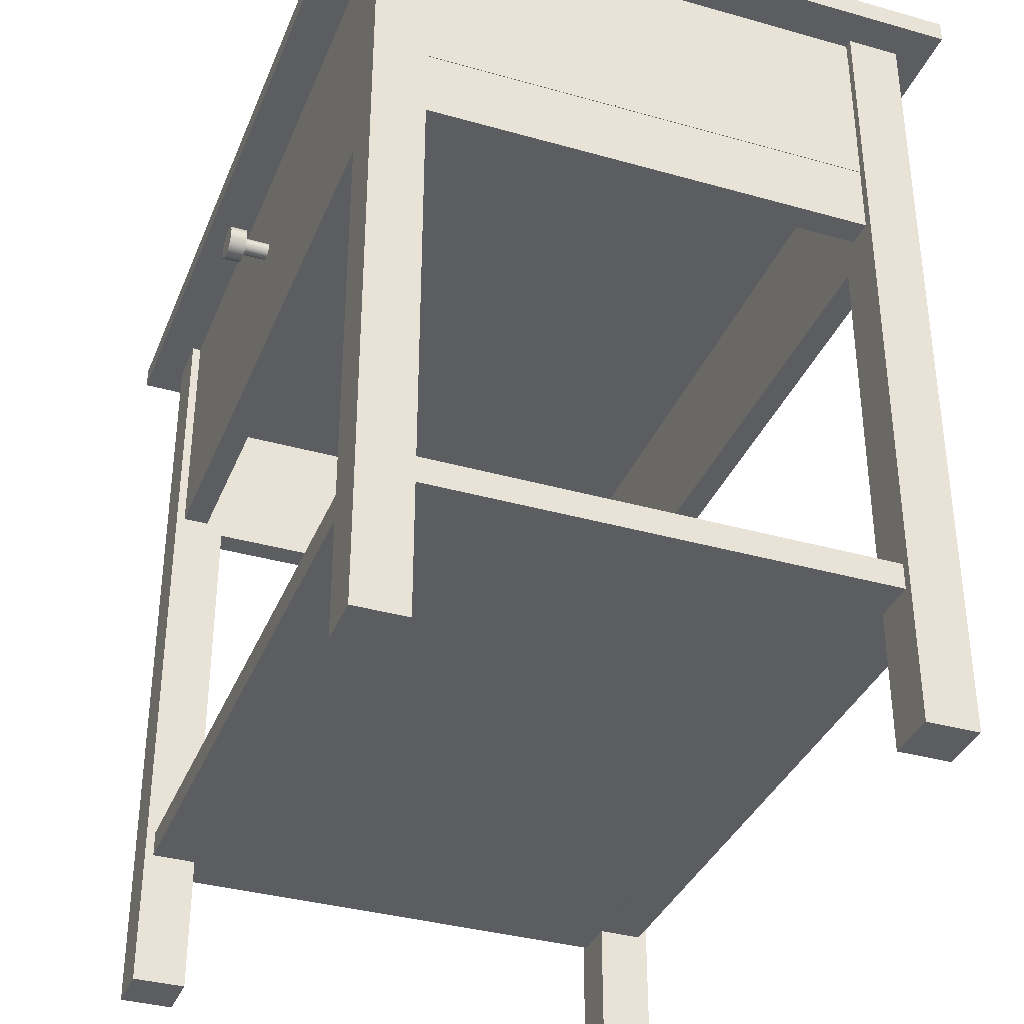
<metadata>
{"format":"obj","ext":"obj","renderer":"f3d","projection":"perspective","resolution":1024,"background":"white","views":[{"elev":-35.8,"azim":-110.4,"up":"+Y"}]}
</metadata>
<code>
v 0.2846 0.1441 -0.1063
v 0.2455 -0.461 -0.1063
v 0.2455 0.1441 -0.1063
v 0.2846 -0.461 -0.1063
v 0.2455 -0.3569 -0.09981
v -0.288 0.1441 -0.1063
v 0.2846 -0.461 -0.06728
v 0.2455 -0.3569 -0.06728
v 0.2455 -0.3374 -0.09981
v -0.3141 0.1441 -0.1323
v -0.249 0.1441 -0.1063
v 0.2846 0.1441 -0.06728
v 0.2455 -0.461 -0.06728
v -0.249 -0.3569 -0.09981
v 0.2455 -0.03945 -0.09981
v -0.3141 0.1441 0.3362
v 0.3106 0.1441 -0.1323
v 0.2455 0.1441 -0.09981
v -0.288 -0.461 -0.1063
v 0.3106 0.1441 0.3362
v 0.2781 0.1441 -0.06728
v -0.249 -0.3569 -0.06728
v -0.249 -0.3374 -0.09981
v 0.2455 -0.03945 -0.08029
v 0.2455 0.01261 -0.09981
v -0.288 0.1441 -0.06728
v -0.3141 0.1604 0.3362
v 0.3106 0.1604 -0.1323
v -0.249 0.1441 -0.09981
v 0.2455 0.1246 -0.09981
v -0.249 -0.461 -0.1063
v 0.2781 -0.03945 -0.06728
v 0.2781 -0.3569 -0.06728
v 0.2781 -0.3569 0.2711
v -0.249 -0.461 -0.06728
v -0.249 -0.3374 -0.06728
v 0.2455 0.07045 -0.06728
v -0.249 -0.03945 -0.09981
v 0.0169 0.01261 -0.09981
v -0.288 0.1441 0.2711
v -0.3141 0.1604 -0.1323
v -0.249 0.1246 -0.09981
v 0.0169 0.1246 -0.09981
v -0.288 -0.461 -0.06728
v 0.2846 0.1441 0.2711
v 0.2781 -0.3374 -0.06728
v 0.2781 0.01261 -0.01522
v -0.2815 -0.3569 -0.06728
v 0.2455 -0.3374 -0.06728
v 0.2455 0.07045 -0.08029
v -0.249 -0.03945 -0.08029
v -0.1969 0.01261 -0.09981
v -0.2815 0.1441 0.2711
v -0.288 0.1441 0.3101
v 0.3106 0.1604 0.3362
v 0.2455 0.1441 0.3101
v -0.2118 0.1246 -0.09981
v -0.249 0.01261 -0.09981
v 0.2846 0.1441 0.3101
v 0.2781 0.1441 0.2711
v 0.2586 -0.03945 -0.06728
v 0.2781 -0.03945 0.2711
v 0.2781 0.09208 -0.01522
v -0.2815 -0.3569 0.2711
v -0.2815 -0.3374 0.2711
v -0.249 0.07045 -0.08029
v -0.2815 0.1441 -0.06728
v -0.2819 0.1246 0.2711
v -0.288 -0.461 0.2711
v -0.249 0.1441 0.3101
v 0.3074 0.1637 0.3329
v 0.3074 0.1637 -0.1291
v -0.2819 0.01261 -0.06728
v 0.2846 -0.461 0.3101
v 0.2781 0.09208 0.219
v 0.2781 0.01261 0.219
v 0.2716 0.09208 -0.01522
v 0.2781 -0.3374 0.2711
v 0.2455 -0.3569 0.2711
v -0.2815 -0.3374 -0.06728
v -0.249 0.07045 -0.06728
v 0.0169 0.01343 -0.09981
v 0.01858 0.06233 -0.09981
v 0.2447 0.01343 -0.09981
v 0.0234 0.06861 -0.09981
v 0.2447 0.1238 -0.09981
v -0.2819 0.1246 -0.06728
v -0.2815 0.1246 -0.06728
v -0.2815 0.1246 0.2711
v -0.288 -0.461 0.3101
v -0.249 -0.461 0.3101
v -0.3108 0.1637 0.3329
v -0.3108 0.1637 -0.1291
v 0.2455 0.1441 0.3036
v 0.0169 0.07512 -0.09981
v 0.0169 0.1238 -0.09981
v -0.2815 0.01261 -0.06728
v 0.2846 -0.461 0.2711
v 0.2586 0.07045 -0.06728
v 0.2586 -0.03945 0.2711
v 0.2716 0.01261 0.219
v 0.2716 0.01261 -0.01522
v -0.249 -0.3374 0.2711
v 0.2455 -0.461 0.2711
v -0.249 -0.3569 0.2711
v -0.2815 -0.03945 0.2711
v -0.2815 -0.03945 -0.06728
v -0.262 0.07045 -0.06728
v 0.2586 0.07045 0.2711
v 0.01039 0.06861 -0.09981
v -0.1969 0.01343 -0.09981
v 0.0169 0.06211 -0.09981
v 0.02015 0.06298 -0.09981
v 0.02318 0.0703 -0.09981
v 0.02318 0.06693 -0.09981
v -0.2815 0.1246 -0.04776
v -0.2819 0.01261 0.2711
v -0.249 -0.3569 0.3036
v -0.249 0.1441 0.3036
v 0.2455 -0.03945 0.3036
v 0.2455 -0.461 0.3101
v -0.2118 0.1238 -0.09981
v -0.2482 0.01343 -0.09981
v -0.2482 0.1238 -0.09981
v 0.01521 0.0749 -0.09981
v 0.01858 0.0749 -0.09981
v -0.2819 0.01343 -0.06646
v 0.2716 0.09208 0.219
v 0.2716 0.01912 -0.008712
v 0.2455 -0.3374 0.2711
v 0.2455 -0.3569 0.3036
v -0.249 -0.461 0.2711
v -0.2815 0.01261 0.2711
v -0.262 -0.03945 0.2711
v -0.262 -0.03945 -0.06728
v 0.01061 0.06693 -0.09981
v 0.01521 0.06233 -0.09981
v 0.0215 0.06401 -0.09981
v 0.02253 0.07187 -0.09981
v 0.02253 0.06536 -0.09981
v -0.2819 0.01343 0.2703
v -0.249 -0.3374 0.3036
v -0.249 -0.03945 0.3036
v 0.2455 -0.3374 0.3036
v 0.01364 0.07425 -0.09981
v 0.02015 0.07425 -0.09981
v -0.2815 0.01261 -0.06642
v -0.2819 0.1238 -0.06646
v 0.2716 0.08557 0.2125
v 0.2716 0.08557 -0.008712
v -0.249 0.07045 0.2711
v 0.01126 0.06536 -0.09981
v 0.01061 0.0703 -0.09981
v 0.01364 0.06298 -0.09981
v 0.0215 0.07321 -0.09981
v -0.2819 0.1246 -0.04776
v -0.2819 0.01261 -0.06642
v -0.2819 0.1238 0.2703
v 0.2455 -0.03945 0.2841
v 0.01229 0.07321 -0.09981
v -0.2819 0.01343 -0.06642
v 0.2716 0.01912 0.2125
v 0.2781 0.08557 -0.008712
v -0.262 0.07045 0.2711
v 0.2455 0.07045 0.2711
v 0.01229 0.06401 -0.09981
v 0.01126 0.07187 -0.09981
v -0.2819 0.1238 -0.04776
v -0.249 -0.03945 0.2841
v 0.2781 0.01912 0.2125
v 0.2781 0.01912 -0.008712
v -0.249 0.07045 0.2841
v 0.2455 0.07045 0.2841
v 0.2781 0.08557 0.2125
v 0.0169 0.06211 -0.1193
v 0.01858 0.06233 -0.1193
v 0.02318 0.0703 -0.1193
v 0.0234 0.06861 -0.1193
v 0.0169 0.07512 -0.1193
v 0.01858 0.0749 -0.1193
v 0.01061 0.06693 -0.1193
v 0.01521 0.06233 -0.1193
v 0.02015 0.06298 -0.1193
v 0.02253 0.07187 -0.1193
v 0.02318 0.06693 -0.1193
v 0.01521 0.0749 -0.1193
v 0.02015 0.07425 -0.1193
v 0.01039 0.06861 -0.1193
v 0.01126 0.06536 -0.1193
v 0.01364 0.06298 -0.1193
v 0.0169 0.05554 -0.1193
v 0.02028 0.05599 -0.1193
v 0.0215 0.06401 -0.1193
v 0.02253 0.06536 -0.1193
v 0.0215 0.07321 -0.1193
v 0.02343 0.07993 -0.1193
v 0.02343 0.05729 -0.1193
v 0.01364 0.07425 -0.1193
v 0.0169 0.08168 -0.1193
v 0.02028 0.08124 -0.1193
v 0.01036 0.05729 -0.1193
v 0.01061 0.0703 -0.1193
v 0.01351 0.05599 -0.1193
v 0.01229 0.06401 -0.1193
v 0.01126 0.07187 -0.1193
v 0.01229 0.07321 -0.1193
v 0.01036 0.07993 -0.1193
v 0.0169 0.05554 -0.1323
v 0.02614 0.05937 -0.1193
v 0.01351 0.08124 -0.1193
v 0.02028 0.08124 -0.1323
v 0.01036 0.05729 -0.1323
v 0.007652 0.07785 -0.1193
v 0.01351 0.05599 -0.1323
v 0.02028 0.05599 -0.1323
v 0.02343 0.07993 -0.1323
v 0.02343 0.05729 -0.1323
v 0.02614 0.07785 -0.1193
v 0.0169 0.08168 -0.1323
v 0.007652 0.05937 -0.1323
v 0.007652 0.05937 -0.1193
v 0.01036 0.07993 -0.1323
v 0.01351 0.08124 -0.1323
v 0.02614 0.07785 -0.1323
v 0.02614 0.05937 -0.1323
v 0.02821 0.07515 -0.1193
v 0.005575 0.06208 -0.1193
v 0.007652 0.07785 -0.1323
v 0.02821 0.06208 -0.1323
v 0.02821 0.06208 -0.1193
v 0.005575 0.07515 -0.1193
v 0.005575 0.07515 -0.1323
v 0.02821 0.07515 -0.1323
v 0.02952 0.06523 -0.1193
v 0.005575 0.06208 -0.1323
v 0.004269 0.072 -0.1193
v 0.02952 0.06523 -0.1323
v 0.02952 0.072 -0.1193
v 0.004269 0.06523 -0.1193
v 0.004269 0.072 -0.1323
v 0.02952 0.072 -0.1323
v 0.02996 0.06861 -0.1323
v 0.02996 0.06861 -0.1193
v 0.004269 0.06523 -0.1323
v 0.003824 0.06861 -0.1193
v 0.003824 0.06861 -0.1323
v 0.2455 0.1637 -0.1063
v -0.249 0.1637 -0.1063
v -0.288 0.1637 -0.1063
v -0.288 0.1637 0.3101
v 0.2846 0.1637 0.3101
v 0.2846 0.1637 -0.1063
g mesh1_mesh1-geometry
f 1 2 3
f 2 1 4
f 2 5 3
f 6 1 3
f 1 7 4
f 7 2 4
f 2 8 5
f 3 5 9
f 6 10 1
f 6 3 11
f 7 1 12
f 2 7 13
f 8 2 13
f 8 14 5
f 14 9 5
f 3 9 15
f 10 6 16
f 17 1 10
f 18 11 3
f 11 19 6
f 1 20 12
f 21 7 12
f 7 8 13
f 14 8 22
f 9 14 23
f 15 9 24
f 3 15 25
f 16 6 26
f 27 10 16
f 1 17 20
f 10 28 17
f 11 18 29
f 3 30 18
f 19 11 31
f 19 26 6
f 12 20 21
f 32 7 21
f 8 7 33
f 8 34 22
f 22 35 14
f 14 11 23
f 36 9 23
f 9 37 24
f 24 38 15
f 15 39 25
f 3 25 30
f 16 26 40
f 10 27 41
f 20 27 16
f 28 20 17
f 28 10 41
f 18 42 29
f 42 11 29
f 43 18 30
f 14 31 11
f 35 19 31
f 26 19 44
f 21 20 45
f 46 7 32
f 47 32 21
f 33 7 46
f 34 8 33
f 22 34 48
f 48 35 22
f 31 14 35
f 23 11 38
f 9 36 49
f 23 38 36
f 37 9 49
f 24 37 50
f 38 24 51
f 38 52 15
f 15 52 39
f 40 26 53
f 16 40 54
f 27 20 55
f 16 56 20
f 20 28 55
f 42 18 57
f 58 11 42
f 57 18 43
f 19 35 44
f 44 48 26
f 45 20 59
f 60 21 45
f 61 46 32
f 32 47 62
f 47 21 63
f 46 34 33
f 48 34 64
f 48 44 35
f 38 11 58
f 36 65 49
f 51 36 38
f 46 37 49
f 37 66 50
f 66 24 50
f 24 66 51
f 52 38 58
f 53 26 67
f 68 40 53
f 69 54 40
f 16 54 70
f 71 27 55
f 16 70 56
f 59 20 56
f 72 55 28
f 26 48 73
f 74 45 59
f 60 75 21
f 45 62 60
f 37 46 61
f 62 61 32
f 76 62 47
f 63 21 75
f 77 47 63
f 34 46 78
f 64 34 79
f 65 48 64
f 65 36 80
f 49 65 46
f 36 51 81
f 66 37 81
f 81 51 66
f 82 83 84
f 85 86 84
f 26 87 67
f 88 53 67
f 40 68 69
f 68 53 89
f 54 69 90
f 54 91 70
f 27 71 92
f 55 72 71
f 92 72 93
f 70 94 56
f 56 74 59
f 95 96 86
f 48 97 73
f 87 26 73
f 45 74 98
f 60 76 75
f 62 45 78
f 62 76 60
f 99 37 61
f 61 62 100
f 47 101 76
f 75 77 63
f 47 77 102
f 103 78 46
f 78 45 34
f 34 104 79
f 64 79 105
f 48 65 80
f 64 106 65
f 36 107 80
f 46 65 103
f 108 36 81
f 37 109 81
f 110 82 111
f 82 112 83
f 84 83 113
f 114 86 85
f 84 115 85
f 67 87 88
f 116 53 88
f 117 69 68
f 53 116 89
f 69 91 90
f 91 54 90
f 91 118 70
f 72 92 71
f 94 70 119
f 120 56 94
f 74 56 121
f 122 123 124
f 111 122 96
f 125 96 95
f 95 86 126
f 97 48 80
f 73 127 87
f 74 104 98
f 98 34 45
f 101 75 76
f 78 100 62
f 109 37 99
f 100 99 61
f 101 47 102
f 77 75 128
f 129 102 77
f 78 103 130
f 104 34 98
f 104 131 79
f 131 105 79
f 132 64 105
f 64 133 106
f 134 65 106
f 107 36 135
f 97 80 107
f 65 134 103
f 135 36 108
f 81 109 108
f 123 122 111
f 82 110 136
f 111 96 110
f 82 137 112
f 84 113 138
f 139 86 114
f 84 140 115
f 64 69 117
f 141 117 68
f 91 69 132
f 91 105 118
f 70 118 142
f 70 143 119
f 119 120 94
f 144 56 120
f 131 121 56
f 104 74 121
f 145 96 125
f 126 86 146
f 97 133 147
f 127 73 141
f 87 127 148
f 75 101 128
f 130 100 78
f 99 100 109
f 102 129 101
f 128 149 77
f 129 77 150
f 142 130 103
f 121 131 104
f 105 131 118
f 69 64 132
f 105 91 132
f 64 117 133
f 133 107 106
f 107 134 106
f 134 107 135
f 107 133 97
f 103 134 151
f 108 134 135
f 108 109 151
f 82 136 152
f 110 96 153
f 82 154 137
f 84 138 140
f 155 86 139
f 87 68 156
f 117 141 157
f 141 68 158
f 131 142 118
f 70 142 143
f 120 119 143
f 131 56 144
f 159 144 120
f 160 96 145
f 146 86 155
f 157 141 73
f 127 141 161
f 127 158 148
f 87 148 68
f 101 162 128
f 130 109 100
f 162 101 129
f 128 162 149
f 150 77 149
f 163 129 150
f 130 142 144
f 151 142 103
f 151 134 164
f 134 108 164
f 151 109 165
f 164 108 151
f 82 152 166
f 153 96 167
f 82 166 154
f 158 68 168
f 158 161 141
f 142 131 144
f 143 142 169
f 143 159 120
f 165 144 159
f 167 96 160
f 161 158 127
f 148 158 168
f 168 68 148
f 109 130 165
f 129 170 162
f 170 149 162
f 149 163 150
f 129 163 171
f 144 165 130
f 142 151 169
f 151 165 172
f 159 143 169
f 165 159 173
f 170 129 171
f 149 170 174
f 163 149 174
f 163 170 171
f 169 151 172
f 172 165 173
f 169 173 159
f 170 163 174
f 173 169 172
g mesh1_mesh1-geometry
f 3 2 1
f 4 1 2
f 3 5 2
f 3 1 6
f 4 7 1
f 4 2 7
f 5 8 2
f 9 5 3
f 1 10 6
f 11 3 6
f 12 1 7
f 13 7 2
f 13 2 8
f 5 14 8
f 5 9 14
f 15 9 3
f 16 6 10
f 10 1 17
f 3 11 18
f 6 19 11
f 12 20 1
f 12 7 21
f 13 8 7
f 22 8 14
f 23 14 9
f 24 9 15
f 25 15 3
f 26 6 16
f 16 10 27
f 20 17 1
f 17 28 10
f 29 18 11
f 18 30 3
f 31 11 19
f 6 26 19
f 21 20 12
f 21 7 32
f 33 7 8
f 22 34 8
f 14 35 22
f 23 11 14
f 23 9 36
f 24 37 9
f 15 38 24
f 25 39 15
f 30 25 3
f 40 26 16
f 41 27 10
f 16 27 20
f 17 20 28
f 41 10 28
f 29 42 18
f 29 11 42
f 30 18 43
f 11 31 14
f 31 19 35
f 44 19 26
f 45 20 21
f 32 7 46
f 21 32 47
f 46 7 33
f 33 8 34
f 48 34 22
f 22 35 48
f 35 14 31
f 38 11 23
f 49 36 9
f 36 38 23
f 49 9 37
f 50 37 24
f 51 24 38
f 15 52 38
f 39 52 15
f 39 25 82
f 25 30 86
f 53 26 40
f 54 40 16
f 41 55 27
f 27 55 41
f 41 93 27
f 55 20 27
f 20 56 16
f 55 28 20
f 55 41 28
f 28 41 55
f 41 28 93
f 57 18 42
f 42 11 58
f 43 18 57
f 30 43 86
f 44 35 19
f 26 48 44
f 59 20 45
f 45 21 60
f 32 46 61
f 62 47 32
f 63 21 47
f 33 34 46
f 64 34 48
f 35 44 48
f 58 11 38
f 49 65 36
f 38 36 51
f 49 37 46
f 50 66 37
f 50 24 66
f 51 66 24
f 58 38 52
f 39 82 52
f 84 82 25
f 86 84 25
f 67 26 53
f 53 40 68
f 40 54 69
f 70 54 16
f 55 27 71
f 92 27 93
f 56 70 16
f 56 20 59
f 28 55 72
f 72 93 28
f 57 42 124
f 58 124 42
f 43 57 122
f 96 86 43
f 73 48 26
f 59 45 74
f 21 75 60
f 60 62 45
f 61 46 37
f 32 61 62
f 47 62 76
f 75 21 63
f 63 47 77
f 78 46 34
f 79 34 64
f 64 48 65
f 80 36 65
f 46 65 49
f 81 51 36
f 81 37 66
f 66 51 81
f 52 123 58
f 82 111 52
f 84 83 82
f 84 86 85
f 67 87 26
f 67 53 88
f 69 68 40
f 89 53 68
f 90 69 54
f 70 91 54
f 92 71 27
f 71 72 55
f 93 72 92
f 56 94 70
f 59 74 56
f 122 57 124
f 124 58 123
f 96 43 122
f 86 96 95
f 73 97 48
f 73 26 87
f 98 74 45
f 75 76 60
f 78 45 62
f 60 76 62
f 61 37 99
f 100 62 61
f 76 101 47
f 63 77 75
f 102 77 47
f 46 78 103
f 34 45 78
f 79 104 34
f 105 79 64
f 80 65 48
f 65 106 64
f 80 107 36
f 103 65 46
f 81 36 108
f 81 109 37
f 111 123 52
f 111 82 110
f 83 112 82
f 113 83 84
f 85 86 114
f 85 115 84
f 88 87 67
f 88 53 116
f 68 69 117
f 89 116 53
f 116 68 89
f 89 68 116
f 90 91 69
f 90 54 91
f 70 118 91
f 71 92 72
f 119 70 94
f 94 56 120
f 121 56 74
f 124 123 122
f 96 122 111
f 95 96 125
f 126 86 95
f 80 48 97
f 147 73 97
f 97 73 147
f 87 127 73
f 98 104 74
f 45 34 98
f 76 75 101
f 62 100 78
f 99 37 109
f 61 99 100
f 102 47 101
f 128 75 77
f 77 102 129
f 130 103 78
f 98 34 104
f 79 131 104
f 79 105 131
f 105 64 132
f 106 133 64
f 106 65 134
f 135 36 107
f 107 80 97
f 103 134 65
f 108 36 135
f 108 109 81
f 111 122 123
f 136 110 82
f 110 96 111
f 112 137 82
f 112 83 175
f 83 113 176
f 138 113 84
f 114 86 139
f 114 177 85
f 115 140 84
f 85 178 115
f 156 88 87
f 87 88 156
f 88 156 116
f 116 156 88
f 117 69 64
f 68 117 141
f 68 116 156
f 156 116 68
f 132 69 91
f 118 105 91
f 142 118 70
f 119 143 70
f 94 120 119
f 120 56 144
f 56 121 131
f 121 74 104
f 125 96 145
f 95 125 179
f 146 86 126
f 126 95 180
f 73 147 157
f 157 147 73
f 147 133 97
f 141 73 127
f 148 127 87
f 128 101 75
f 78 100 130
f 109 100 99
f 101 129 102
f 77 149 128
f 150 77 129
f 103 130 142
f 104 131 121
f 118 131 105
f 132 64 69
f 132 91 105
f 133 117 64
f 106 107 133
f 106 134 107
f 135 107 134
f 97 133 107
f 151 134 103
f 135 134 108
f 151 109 108
f 136 181 110
f 152 136 82
f 153 96 110
f 137 154 82
f 137 112 182
f 176 175 83
f 175 182 112
f 183 176 113
f 113 138 183
f 140 138 84
f 139 86 155
f 139 184 114
f 178 85 177
f 177 114 184
f 115 185 140
f 185 115 178
f 156 68 87
f 157 141 117
f 158 68 141
f 118 142 131
f 143 142 70
f 143 119 120
f 144 56 131
f 120 144 159
f 145 96 160
f 125 145 186
f 186 179 125
f 179 180 95
f 155 86 146
f 146 126 187
f 180 187 126
f 133 157 147
f 147 157 133
f 73 141 157
f 161 141 127
f 148 158 127
f 68 148 87
f 128 162 101
f 100 109 130
f 129 101 162
f 149 162 128
f 149 77 150
f 150 129 163
f 144 142 130
f 103 142 151
f 157 133 117
f 117 133 157
f 164 134 151
f 164 108 134
f 165 109 151
f 151 108 164
f 188 110 181
f 181 136 189
f 152 189 136
f 166 152 82
f 167 96 153
f 110 188 153
f 154 166 82
f 154 137 190
f 182 190 137
f 175 191 176
f 176 191 175
f 175 180 176
f 176 180 175
f 182 191 175
f 175 191 182
f 182 179 175
f 175 179 182
f 176 192 183
f 183 192 176
f 176 180 183
f 183 180 176
f 193 183 138
f 140 194 138
f 155 195 139
f 184 139 195
f 196 177 178
f 178 177 196
f 185 177 178
f 178 177 185
f 196 184 177
f 177 184 196
f 185 184 177
f 177 184 185
f 194 140 185
f 185 197 178
f 178 197 185
f 168 68 158
f 141 161 158
f 144 131 142
f 169 142 143
f 120 159 143
f 159 144 165
f 160 96 167
f 145 160 198
f 198 186 145
f 199 186 179
f 179 186 199
f 182 186 179
f 179 186 182
f 200 179 180
f 180 179 200
f 175 179 180
f 180 179 175
f 155 146 195
f 187 195 146
f 200 180 187
f 187 180 200
f 183 180 187
f 187 180 183
f 127 158 161
f 168 158 148
f 148 68 168
f 165 130 109
f 162 170 129
f 162 149 170
f 150 163 149
f 171 163 129
f 130 165 144
f 169 151 142
f 172 165 151
f 201 181 188
f 188 181 201
f 202 181 188
f 188 181 202
f 181 203 189
f 189 203 181
f 181 202 189
f 189 202 181
f 189 152 204
f 166 204 152
f 153 202 167
f 202 153 188
f 166 154 204
f 190 204 154
f 190 191 182
f 182 191 190
f 190 186 182
f 182 186 190
f 176 191 192
f 192 191 176
f 183 192 193
f 193 192 183
f 183 195 193
f 193 195 183
f 193 138 194
f 196 195 184
f 184 195 196
f 194 195 184
f 184 195 194
f 196 178 197
f 197 178 196
f 194 184 185
f 185 184 194
f 194 197 185
f 185 197 194
f 169 143 159
f 173 159 165
f 167 205 160
f 206 198 160
f 199 198 186
f 186 198 199
f 190 198 186
f 186 198 190
f 199 179 200
f 200 179 199
f 200 187 195
f 195 187 200
f 183 187 195
f 195 187 183
f 171 129 170
f 174 170 149
f 174 149 163
f 171 170 163
f 172 151 169
f 173 165 172
f 181 201 203
f 203 201 181
f 207 201 188
f 188 201 207
f 207 188 202
f 202 188 207
f 189 203 204
f 204 203 189
f 189 202 205
f 205 202 189
f 189 206 204
f 204 206 189
f 205 167 202
f 204 203 190
f 190 203 204
f 204 198 190
f 190 198 204
f 190 203 191
f 191 203 190
f 191 192 208
f 193 192 197
f 197 192 193
f 193 195 194
f 194 195 193
f 193 197 194
f 194 197 193
f 200 195 196
f 196 195 200
f 196 197 209
f 209 197 196
f 159 173 169
f 206 160 205
f 210 206 198
f 198 206 210
f 204 206 198
f 198 206 204
f 210 198 199
f 199 198 210
f 200 199 211
f 174 163 170
f 172 169 173
f 201 203 212
f 213 201 207
f 207 201 213
f 207 202 210
f 210 202 207
f 210 202 205
f 205 202 210
f 189 205 206
f 206 205 189
f 203 191 214
f 215 208 192
f 208 214 191
f 192 197 215
f 196 200 216
f 197 209 217
f 196 209 218
f 218 209 196
f 210 205 206
f 206 205 210
f 199 210 219
f 219 211 199
f 211 216 200
f 214 212 203
f 212 220 201
f 213 221 201
f 201 221 213
f 207 213 222
f 210 207 223
f 215 211 208
f 208 219 214
f 217 215 197
f 216 224 196
f 225 217 209
f 218 209 226
f 226 209 218
f 218 196 224
f 223 219 210
f 211 219 208
f 216 211 217
f 214 223 212
f 221 201 220
f 212 222 220
f 213 227 221
f 221 227 213
f 228 222 213
f 222 223 207
f 217 211 215
f 219 223 214
f 224 216 225
f 225 216 217
f 225 209 229
f 226 209 230
f 230 209 226
f 218 224 226
f 223 222 212
f 221 220 227
f 222 228 220
f 231 227 213
f 213 227 231
f 228 213 232
f 233 224 225
f 230 229 209
f 229 233 225
f 226 230 234
f 234 230 226
f 233 226 224
f 235 227 220
f 220 228 235
f 236 227 231
f 231 227 236
f 231 232 213
f 228 232 235
f 229 230 237
f 237 233 229
f 234 237 230
f 226 234 238
f 238 234 226
f 226 233 238
f 227 235 239
f 236 239 227
f 227 239 236
f 236 240 231
f 232 231 240
f 232 240 235
f 241 233 237
f 237 234 242
f 238 234 243
f 243 234 238
f 241 238 233
f 244 239 235
f 239 236 245
f 245 236 239
f 240 236 246
f 235 240 244
f 242 241 237
f 243 242 234
f 238 241 243
f 239 244 245
f 245 246 236
f 246 244 240
f 242 243 241
f 246 245 244
g mesh1_mesh1-geometry
f 82 25 39
f 86 30 25
f 86 43 30
f 52 82 39
f 25 82 84
f 25 84 86
f 124 42 57
f 42 124 58
f 122 57 43
f 43 86 96
f 58 123 52
f 52 111 82
f 124 57 122
f 123 58 124
f 122 43 96
f 52 123 111
g mesh1_mesh1-geometry
f 27 93 41
f 93 28 41
f 93 27 92
f 28 93 72
g mesh1_mesh1-geometry
f 175 83 112
f 176 113 83
f 85 177 114
f 115 178 85
f 179 125 95
f 180 95 126
f 110 181 136
f 182 112 137
f 83 175 176
f 112 182 175
f 113 176 183
f 183 138 113
f 114 184 139
f 177 85 178
f 184 114 177
f 140 185 115
f 178 115 185
f 186 145 125
f 125 179 186
f 95 180 179
f 187 126 146
f 126 187 180
f 181 110 188
f 189 136 181
f 136 189 152
f 153 188 110
f 190 137 154
f 137 190 182
f 138 183 193
f 138 194 140
f 139 195 155
f 195 139 184
f 185 140 194
f 198 160 145
f 145 186 198
f 195 146 155
f 146 195 187
f 204 152 189
f 152 204 166
f 167 202 153
f 188 153 202
f 204 154 166
f 154 204 190
f 194 138 193
f 160 205 167
f 160 198 206
f 202 167 205
f 208 192 191
f 205 160 206
f 211 199 200
f 212 203 201
f 214 191 203
f 192 208 215
f 191 214 208
f 215 197 192
f 216 200 196
f 217 209 197
f 219 210 199
f 199 211 219
f 200 216 211
f 203 212 214
f 201 220 212
f 222 213 207
f 223 207 210
f 208 211 215
f 214 219 208
f 197 215 217
f 196 224 216
f 209 217 225
f 224 196 218
f 210 219 223
f 208 219 211
f 217 211 216
f 212 223 214
f 220 201 221
f 220 222 212
f 213 222 228
f 207 223 222
f 215 211 217
f 214 223 219
f 225 216 224
f 217 216 225
f 229 209 225
f 226 224 218
f 212 222 223
f 227 220 221
f 220 228 222
f 232 213 228
f 225 224 233
f 209 229 230
f 225 233 229
f 224 226 233
f 220 227 235
f 235 228 220
f 213 232 231
f 235 232 228
f 237 230 229
f 229 233 237
f 230 237 234
f 238 233 226
f 239 235 227
f 231 240 236
f 240 231 232
f 235 240 232
f 237 233 241
f 242 234 237
f 233 238 241
f 235 239 244
f 246 236 240
f 244 240 235
f 237 241 242
f 234 242 243
f 243 241 238
f 245 244 239
f 236 246 245
f 240 244 246
f 241 243 242
f 244 245 246
g mesh2_mesh2-geometry
l 247 3
g mesh3_mesh3-geometry
l 11 248
g mesh4_mesh4-geometry
l 6 249
g mesh5_mesh5-geometry
l 54 250
g mesh6_mesh6-geometry
l 59 251
g mesh7_mesh7-geometry
l 1 252
g mesh8_mesh8-geometry
l 147 97
l 147 157
l 157 73
l 117 157
g mesh9_mesh9-geometry
l 156 87
l 116 156
l 68 156
g mesh10_mesh10-geometry
l 210 199
l 207 210
l 199 200
l 213 207
l 200 196
l 231 213
l 196 218
l 236 231
l 218 226
l 245 236
l 226 238
l 239 245
l 238 243
l 227 239
l 243 234
l 221 227
l 234 230
l 201 221
l 230 209
l 203 201
l 209 197
l 191 203
l 197 192
l 192 191
g mesh11_mesh11-geometry
l 186 198
l 179 186
l 198 206
l 180 179
l 206 205
l 187 180
l 205 202
l 195 187
l 202 188
l 184 195
l 188 181
l 177 184
l 181 189
l 178 177
l 189 204
l 185 178
l 204 190
l 194 185
l 190 182
l 193 194
l 182 175
l 183 193
l 175 176
l 176 183

</code>
